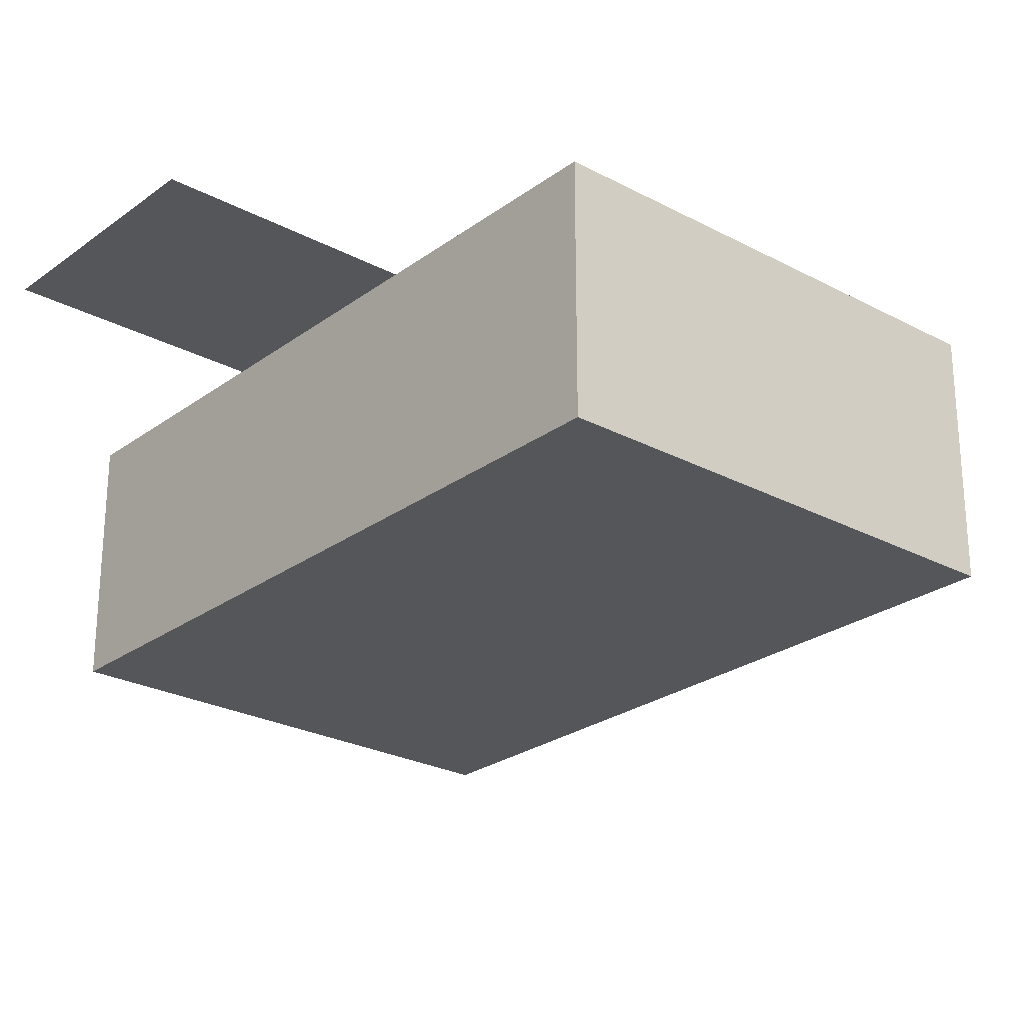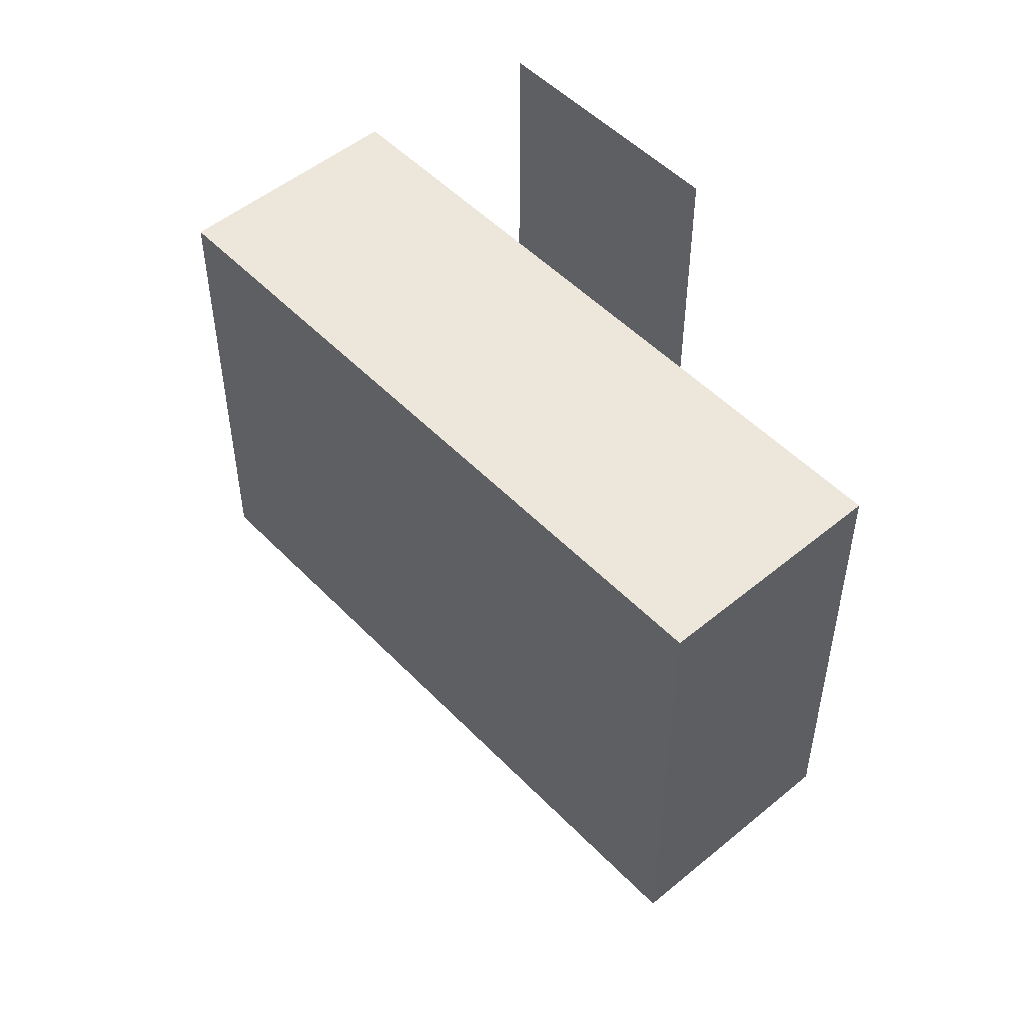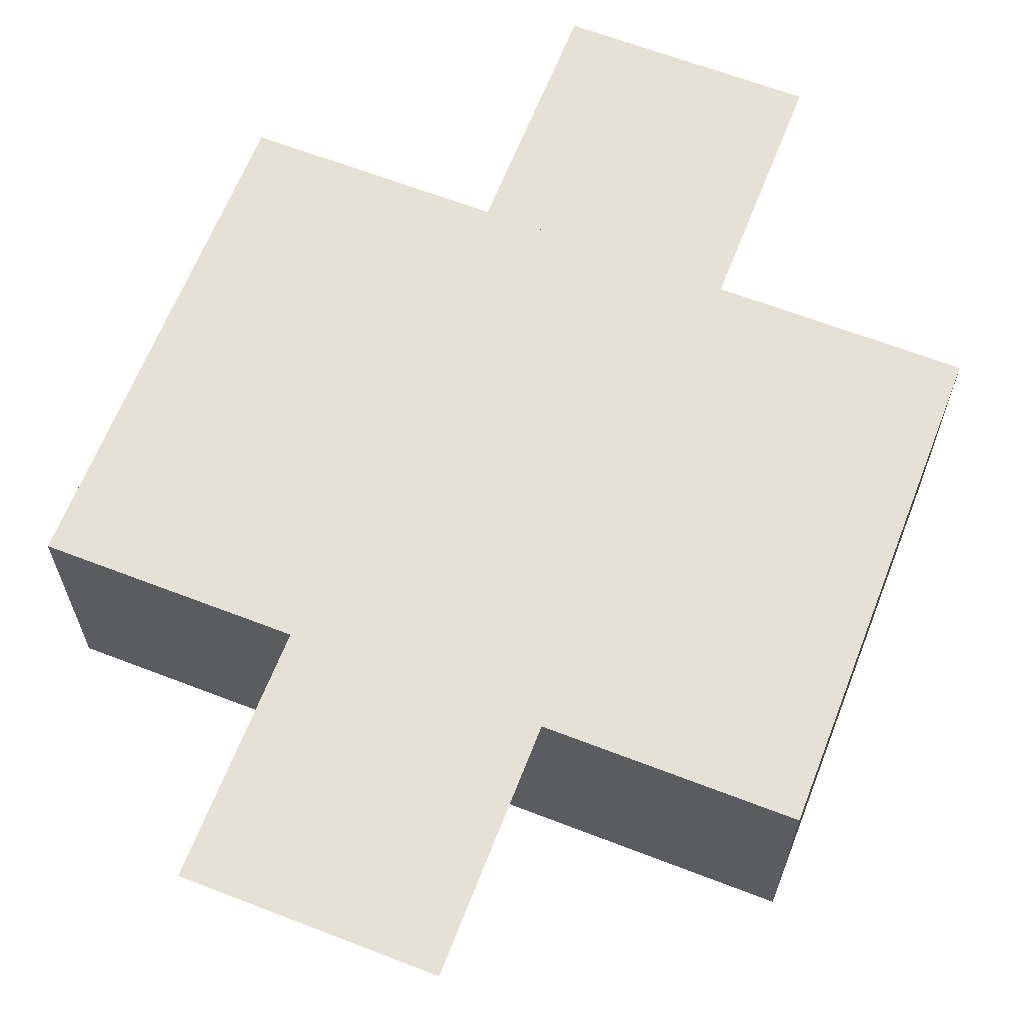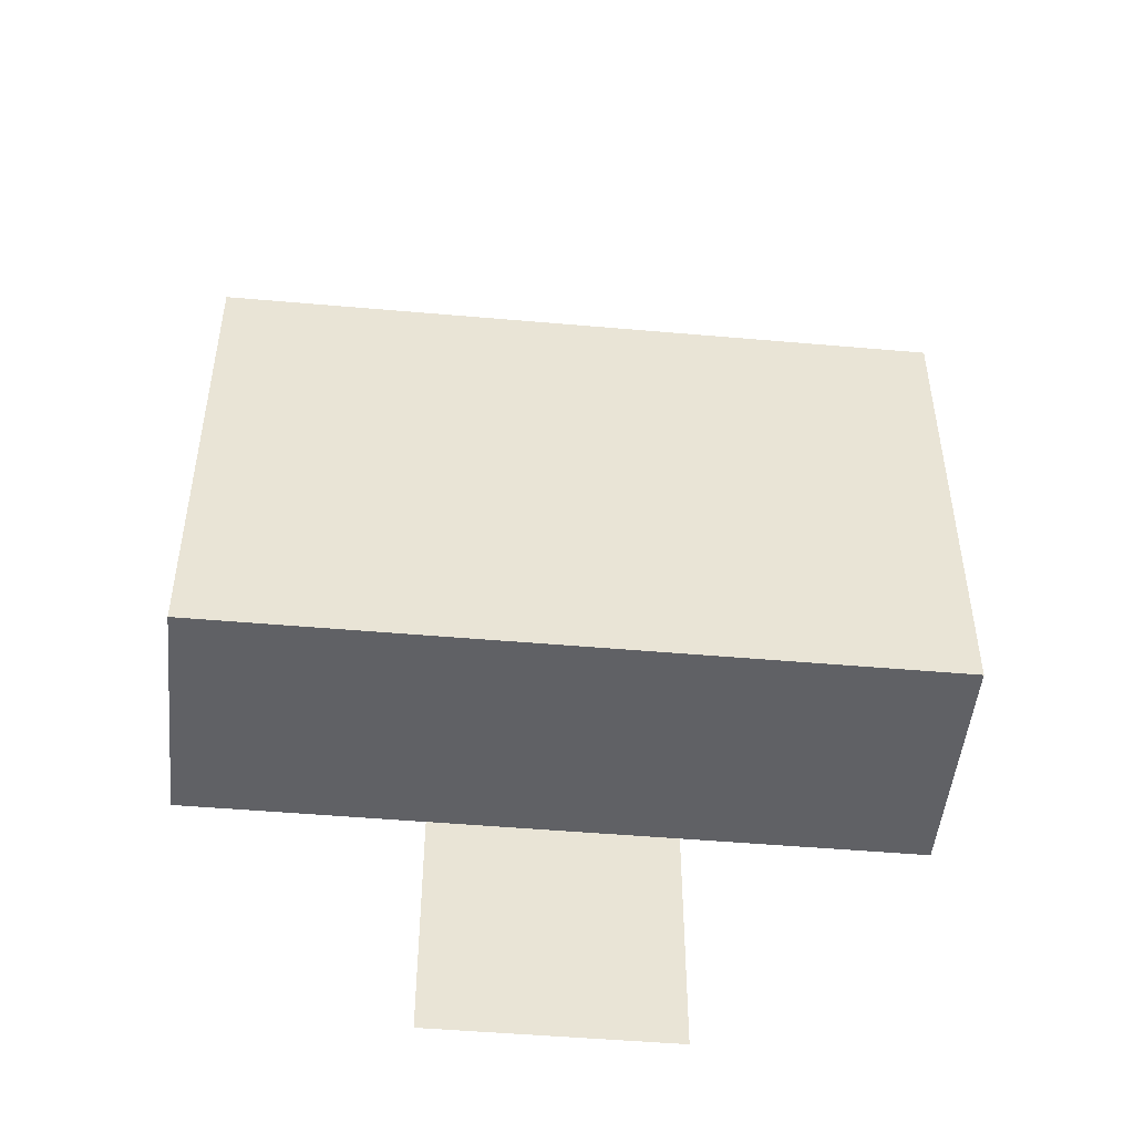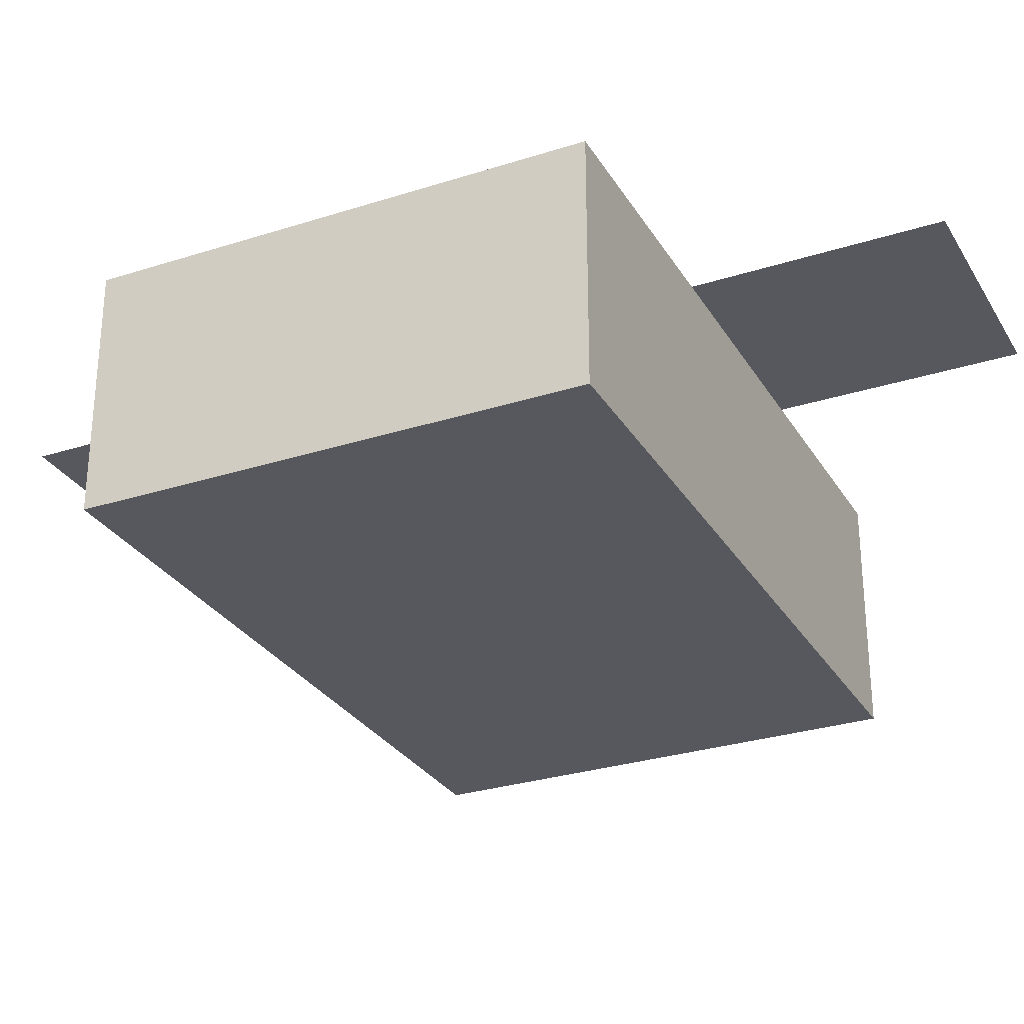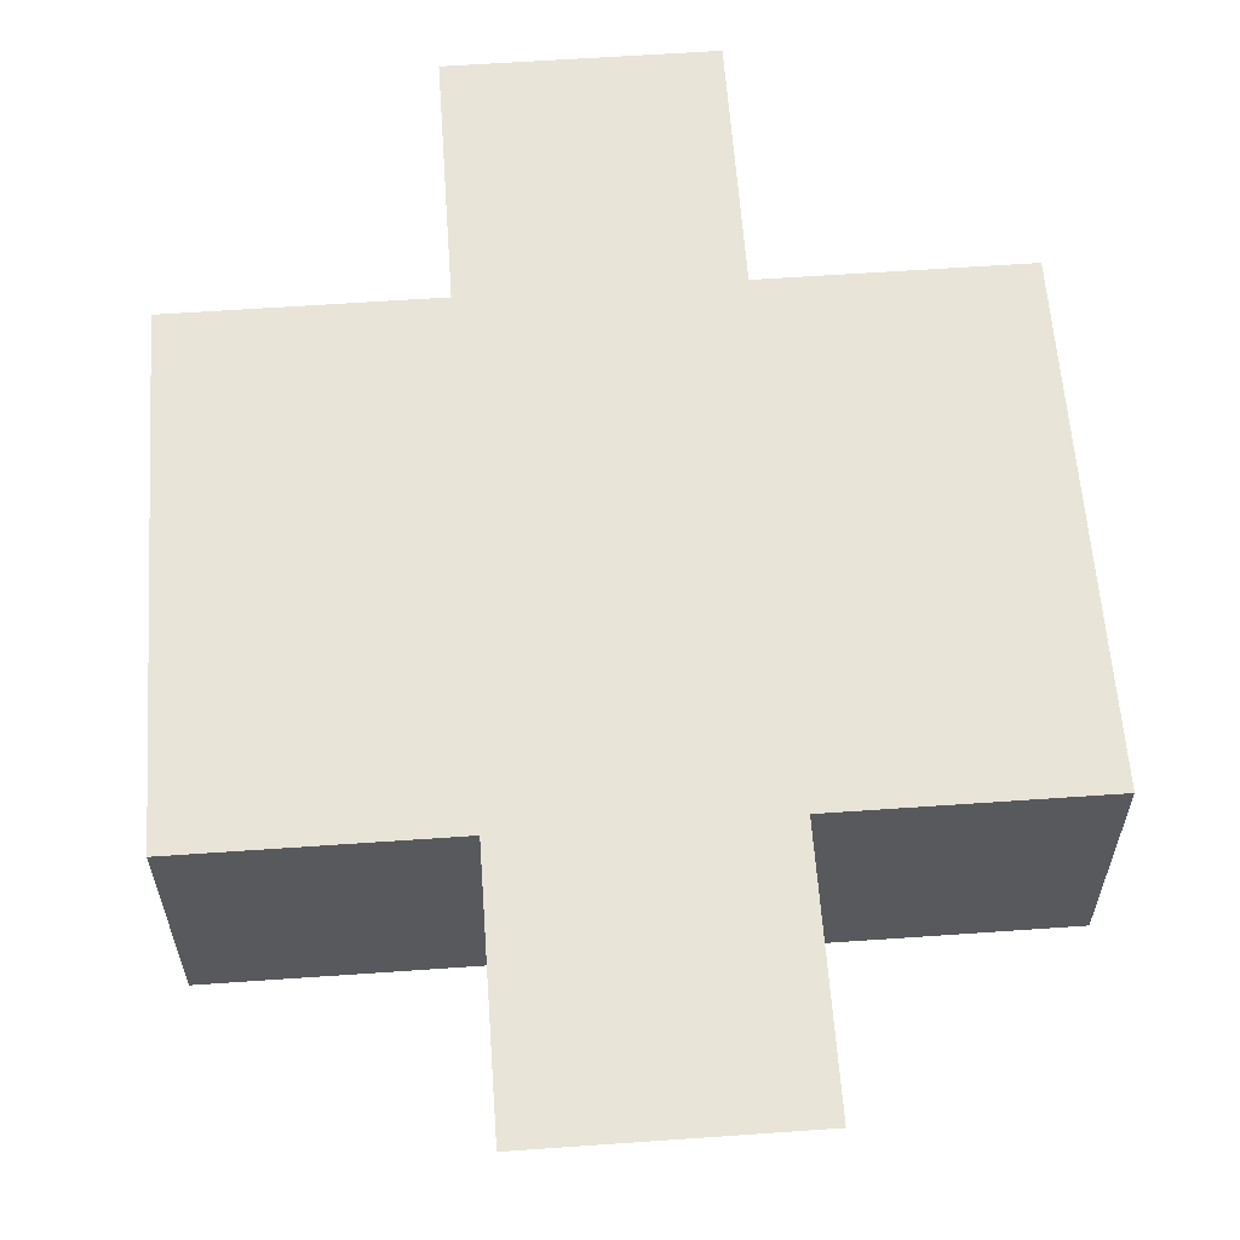
<metadata>
{"format":"obj","ext":"obj","renderer":"f3d","projection":"perspective","resolution":1024,"background":"white","views":[{"elev":-25.3,"azim":-130.6,"up":"+Z"},{"elev":50.9,"azim":-132.0,"up":"+Y"},{"elev":64.1,"azim":21.3,"up":"+Z"},{"elev":-48.5,"azim":174.4,"up":"+Y"},{"elev":-28.9,"azim":-64.5,"up":"+Z"},{"elev":60.4,"azim":-4.1,"up":"+Z"}]}
</metadata>
<code>
g Bee_Swarm_Spell_Rocket_Mesh
v -0.15 0.1 -0.05
v -0.15 0.1 0.05
v -0.15 -0.1 0.05
v -0.15 -0.1 -0.05
v -0.15 -0.1 0.05
v 0.15 -0.1 0.05
v 0.15 -0.1 -0.05
v -0.15 -0.1 -0.05
v -0.15 -0.1 0.05
v -0.15 0.1 0.05
v 0.15 0.1 0.05
v 0.15 -0.1 0.05
v 0.15 -0.1 -0.05
v 0.15 0.1 -0.05
v -0.15 0.1 -0.05
v -0.15 -0.1 -0.05
v 0.15 -0.1 0.05
v 0.15 0.1 0.05
v 0.15 0.1 -0.05
v 0.15 -0.1 -0.05
v 0.15 0.1 0.05
v -0.15 0.1 0.05
v -0.15 0.1 -0.05
v 0.15 0.1 -0.05
v -0.04964 -0.2 0.05
v -0.04964 -0.1 0.05
v 0.05064 -0.1 0.05
v 0.05064 -0.2 0.05
v 0.05064 -0.1 0.05
v -0.04964 -0.1 0.05
v -0.04964 -0.2 0.05
v 0.05064 -0.2 0.05
v -0.04964 0.1 0.05
v -0.04964 0.2 0.05
v 0.05064 0.2 0.05
v 0.05064 0.1 0.05
v 0.05064 0.2 0.05
v -0.04964 0.2 0.05
v -0.04964 0.1 0.05
v 0.05064 0.1 0.05
f -38 -39 -40
f -37 -38 -40
f -34 -35 -36
f -33 -34 -36
f -30 -31 -32
f -29 -30 -32
f -26 -27 -28
f -25 -26 -28
f -22 -23 -24
f -21 -22 -24
f -18 -19 -20
f -17 -18 -20
f -14 -15 -16
f -13 -14 -16
f -10 -11 -12
f -9 -10 -12
f -6 -7 -8
f -5 -6 -8
f -2 -3 -4
f -1 -2 -4

</code>
